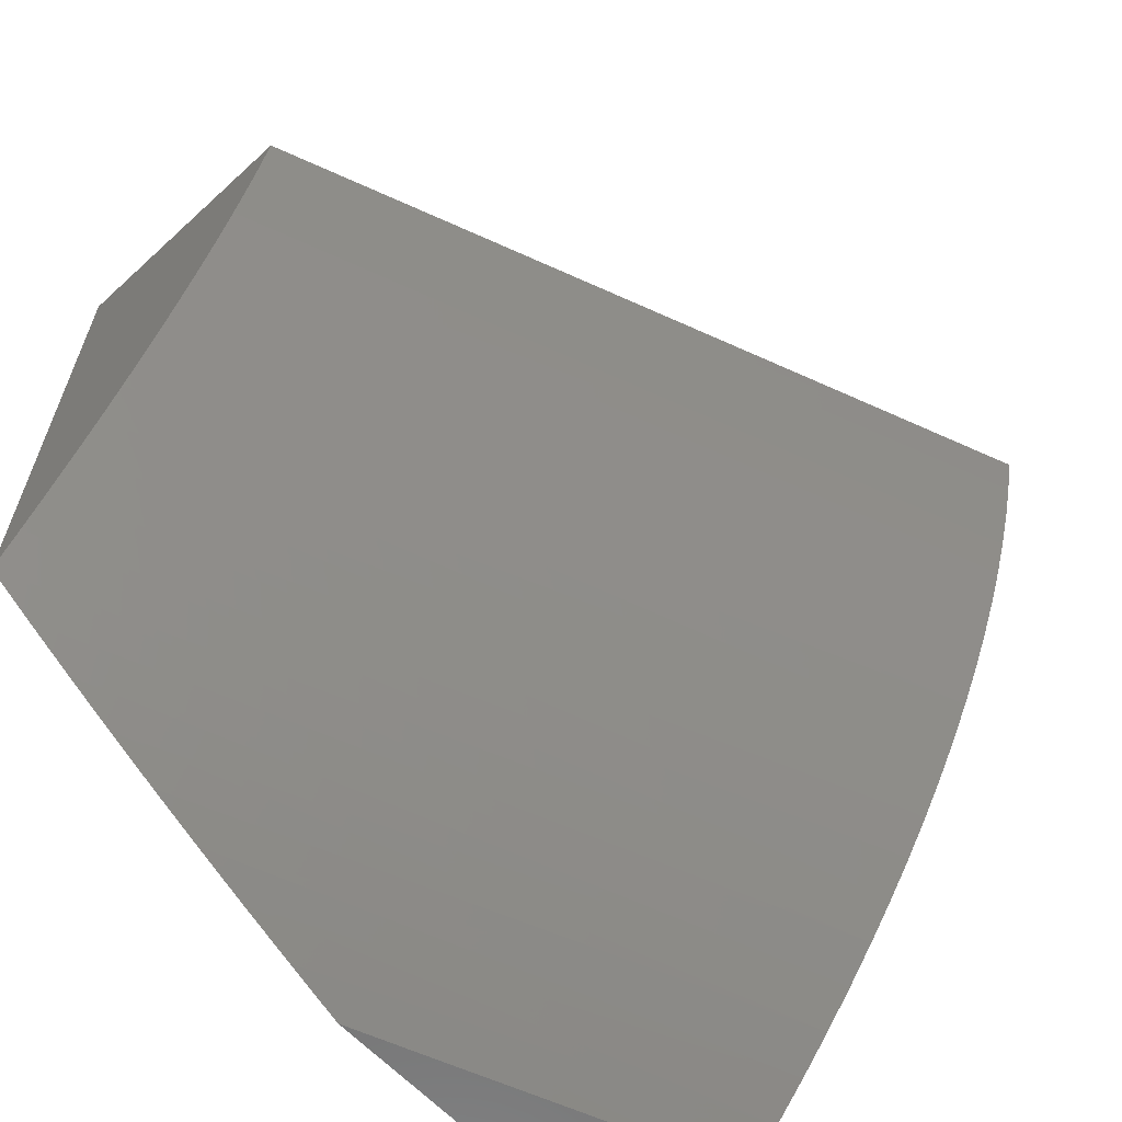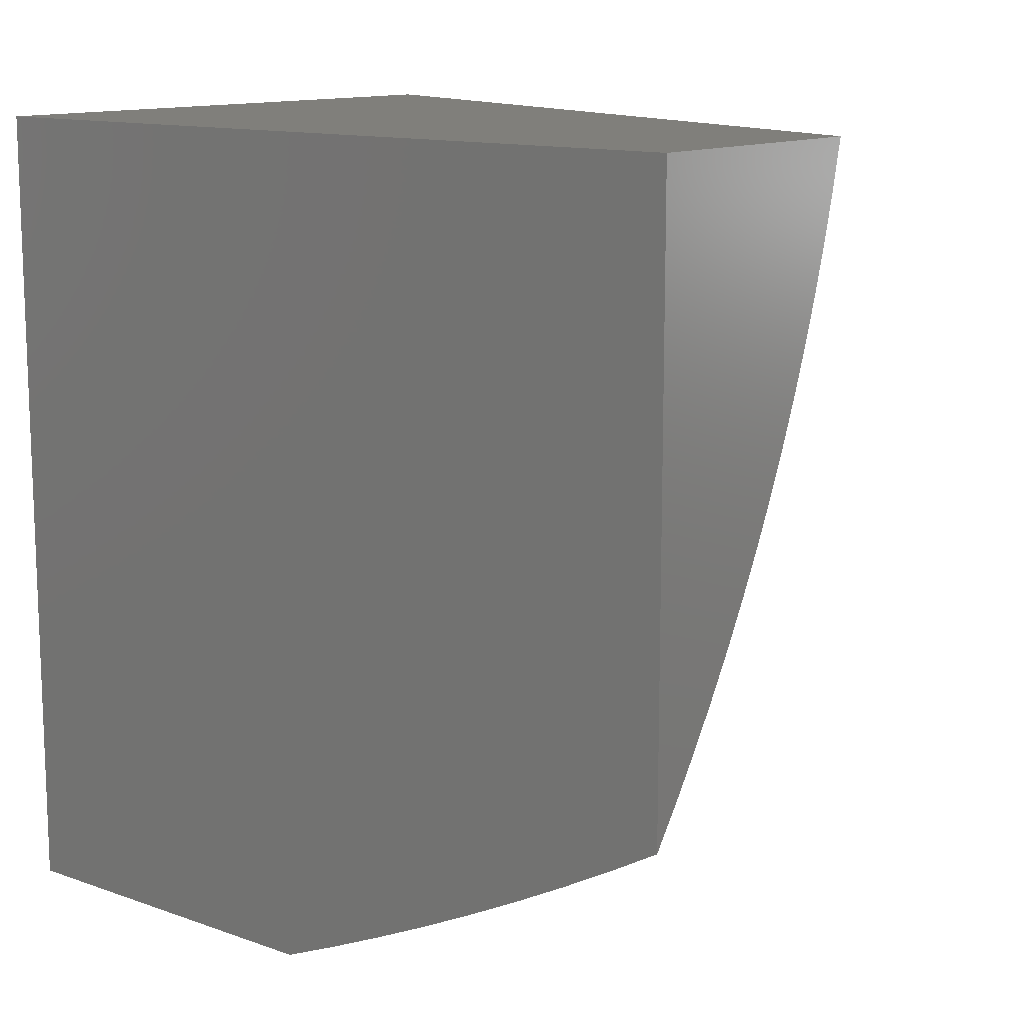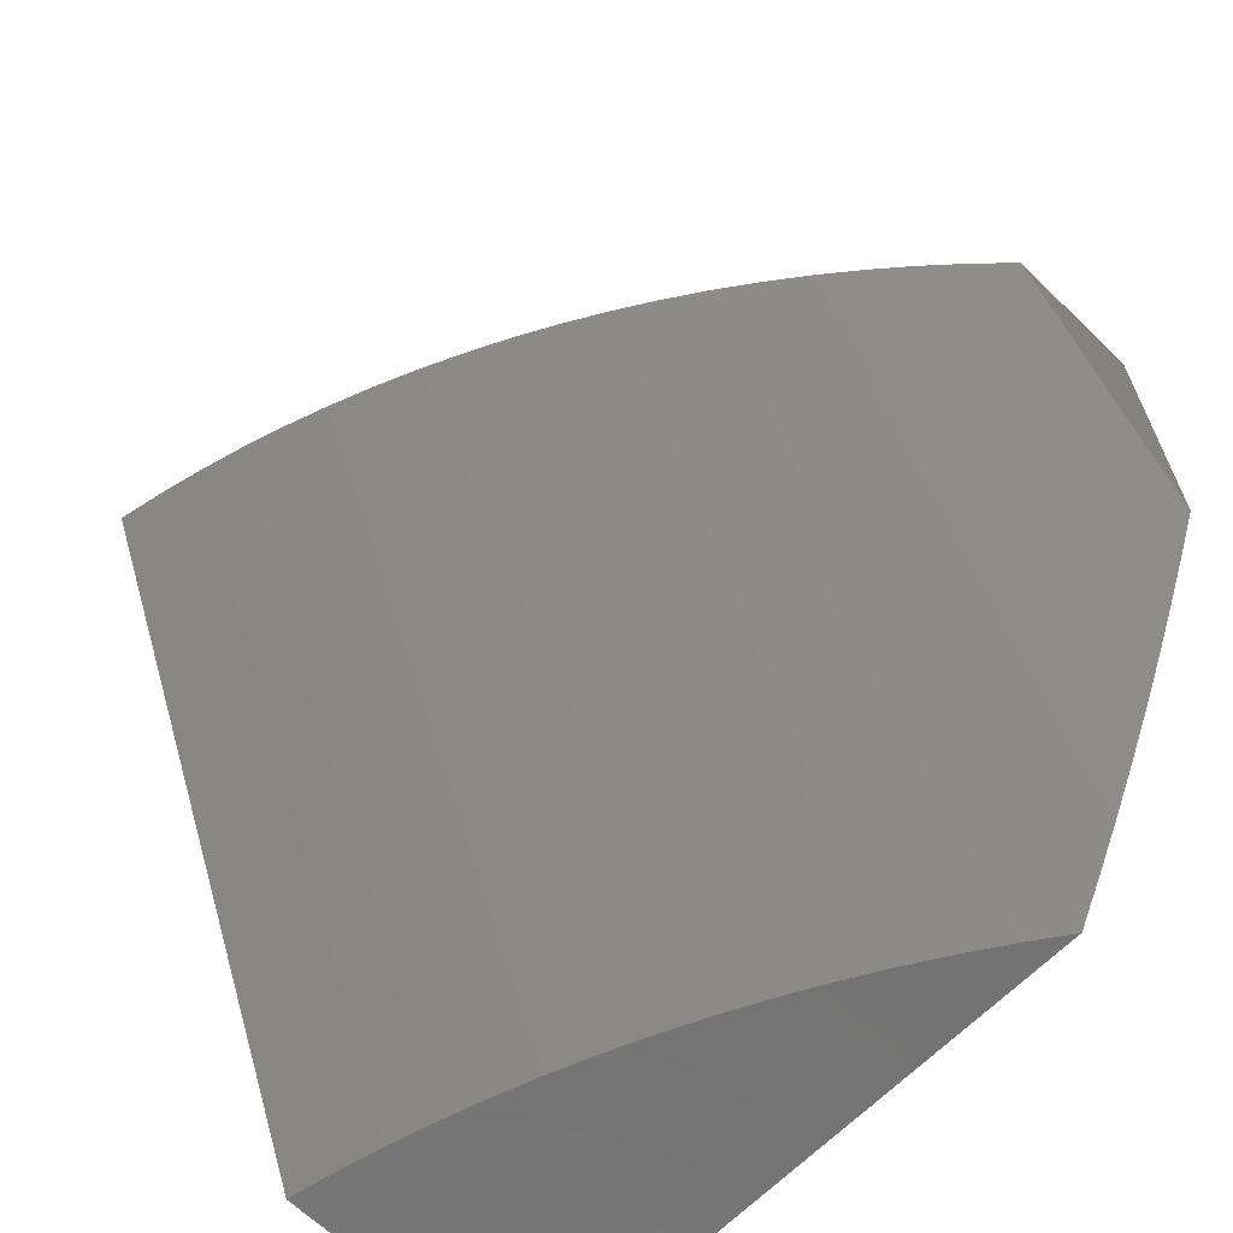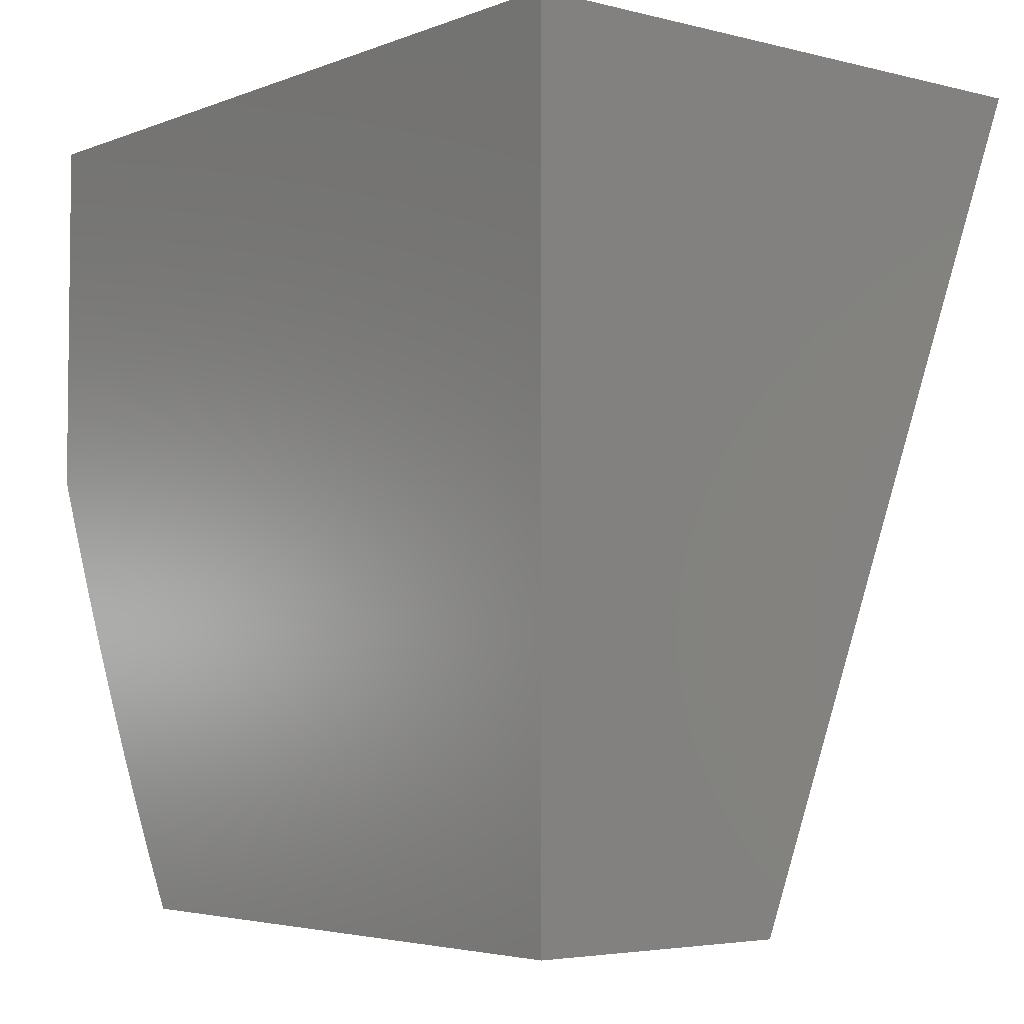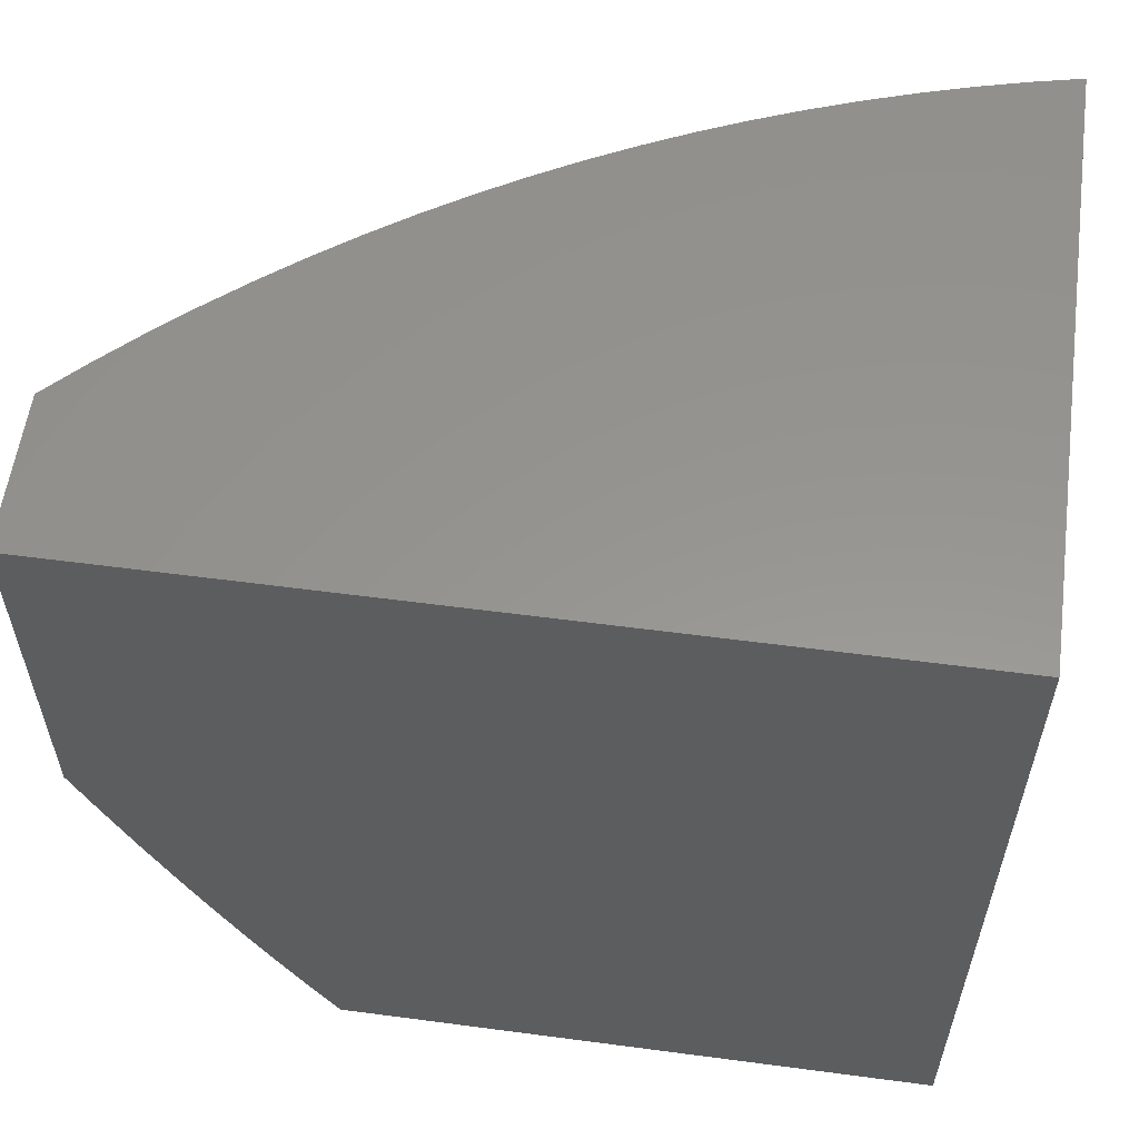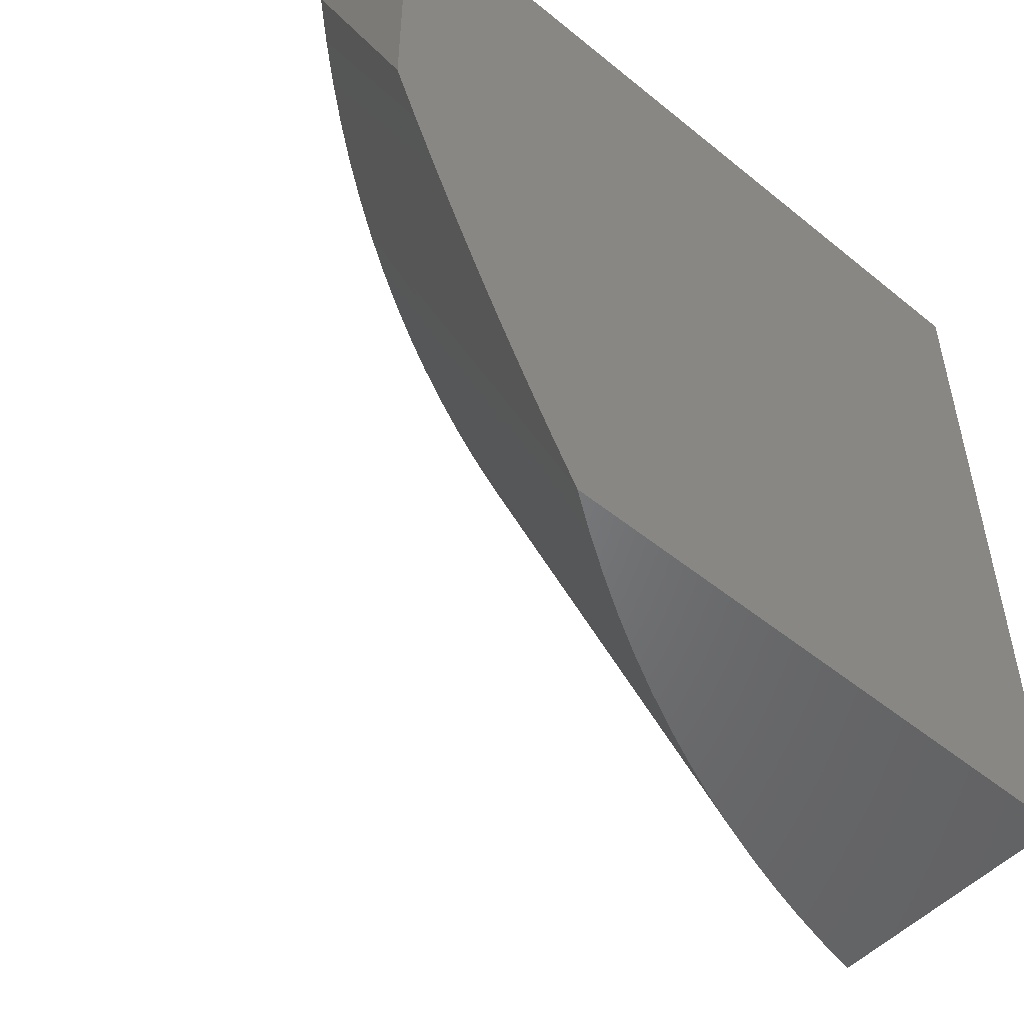
<metadata>
{"format":"stl","ext":"stl","renderer":"f3d","projection":"perspective","resolution":1024,"background":"white","views":[{"elev":-62.2,"azim":42.9,"up":"+Z"},{"elev":12.6,"azim":-50.7,"up":"+Z"},{"elev":-64.8,"azim":135.7,"up":"+Y"},{"elev":-4.2,"azim":-39.1,"up":"+Y"},{"elev":57.7,"azim":-82.2,"up":"+Y"},{"elev":-51.1,"azim":-131.5,"up":"+Y"}]}
</metadata>
<code>
# stl→obj: 46 verts, 88 faces
v 10 20.55 -1
v 10.18 21 -1
v 10 20.48 -0.9692
v 10.23 21 -0.9558
v 10 20.4 -0.9377
v 10.27 21 -0.9105
v 10 20.33 -0.9057
v 10.31 21 -0.864
v 10 20.26 -0.8732
v 10 20.19 -0.8401
v 10.35 21 -0.8163
v 10 20.13 -0.8064
v 10.39 21 -0.7677
v 10 20.06 -0.7722
v 10 20 -0.7376
v 10.42 21 -0.7179
v 10.03 20 -0.6895
v 10.46 21 -0.6673
v 10.07 20 -0.6405
v 10.49 21 -0.6156
v 10.1 20 -0.5907
v 10.52 21 -0.5631
v 10.13 20 -0.5401
v 10.55 21 -0.5098
v 10.15 20 -0.4887
v 10.58 21 -0.4556
v 10.18 20 -0.4367
v 10.61 21 -0.4008
v 10.2 20 -0.3839
v 10.63 21 -0.3452
v 10.23 20 -0.3306
v 10.65 21 -0.289
v 10.25 20 -0.2767
v 10.67 21 -0.2322
v 10.27 20 -0.2222
v 10.69 21 -0.1748
v 10.28 20 -0.1673
v 10.71 21 -0.117
v 10.3 20 -0.1119
v 10.72 21 -0.05867
v 10.31 20 -0.05613
v 10.74 21 0
v 10.33 20 0
v 10 21 0
v 10 20 0
v 10 21 -1
f 1 2 3
f 3 2 4
f 3 4 5
f 5 4 6
f 5 6 7
f 7 6 8
f 7 8 9
f 9 8 10
f 10 8 11
f 10 11 12
f 12 11 13
f 12 13 14
f 14 13 15
f 15 13 16
f 15 16 17
f 17 16 18
f 17 18 19
f 19 18 20
f 19 20 21
f 21 20 22
f 21 22 23
f 23 22 24
f 23 24 25
f 25 24 26
f 25 26 27
f 27 26 28
f 27 28 29
f 29 28 30
f 29 30 31
f 31 30 32
f 31 32 33
f 33 32 34
f 33 34 35
f 35 34 36
f 35 36 37
f 37 36 38
f 37 38 39
f 39 38 40
f 39 40 41
f 41 40 42
f 41 42 43
f 42 44 43
f 43 44 45
f 42 40 44
f 44 40 38
f 44 38 36
f 36 34 44
f 44 34 32
f 44 32 30
f 30 28 44
f 44 28 26
f 44 26 24
f 24 22 44
f 44 22 20
f 44 20 18
f 18 16 44
f 44 16 13
f 44 13 11
f 11 8 44
f 44 8 6
f 44 6 46
f 46 6 4
f 46 4 2
f 2 1 46
f 15 17 45
f 45 17 19
f 45 19 21
f 21 23 45
f 45 23 25
f 45 25 27
f 27 29 45
f 45 29 31
f 45 31 33
f 33 35 45
f 45 35 37
f 45 37 39
f 39 41 45
f 45 41 43
f 46 1 44
f 44 1 3
f 44 3 5
f 5 7 44
f 44 7 9
f 44 9 45
f 45 9 10
f 45 10 12
f 12 14 45
f 45 14 15

</code>
